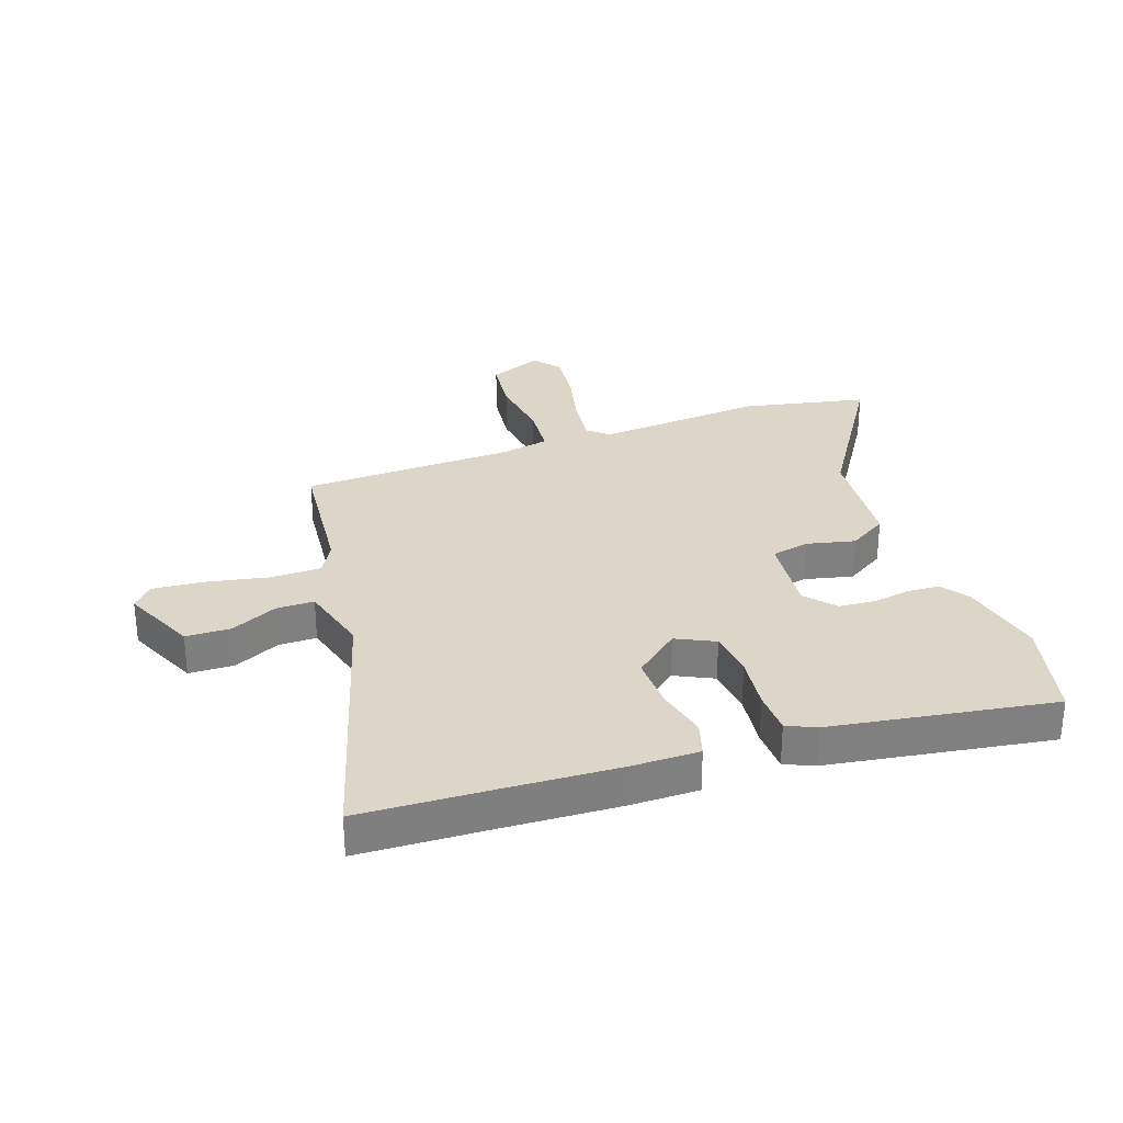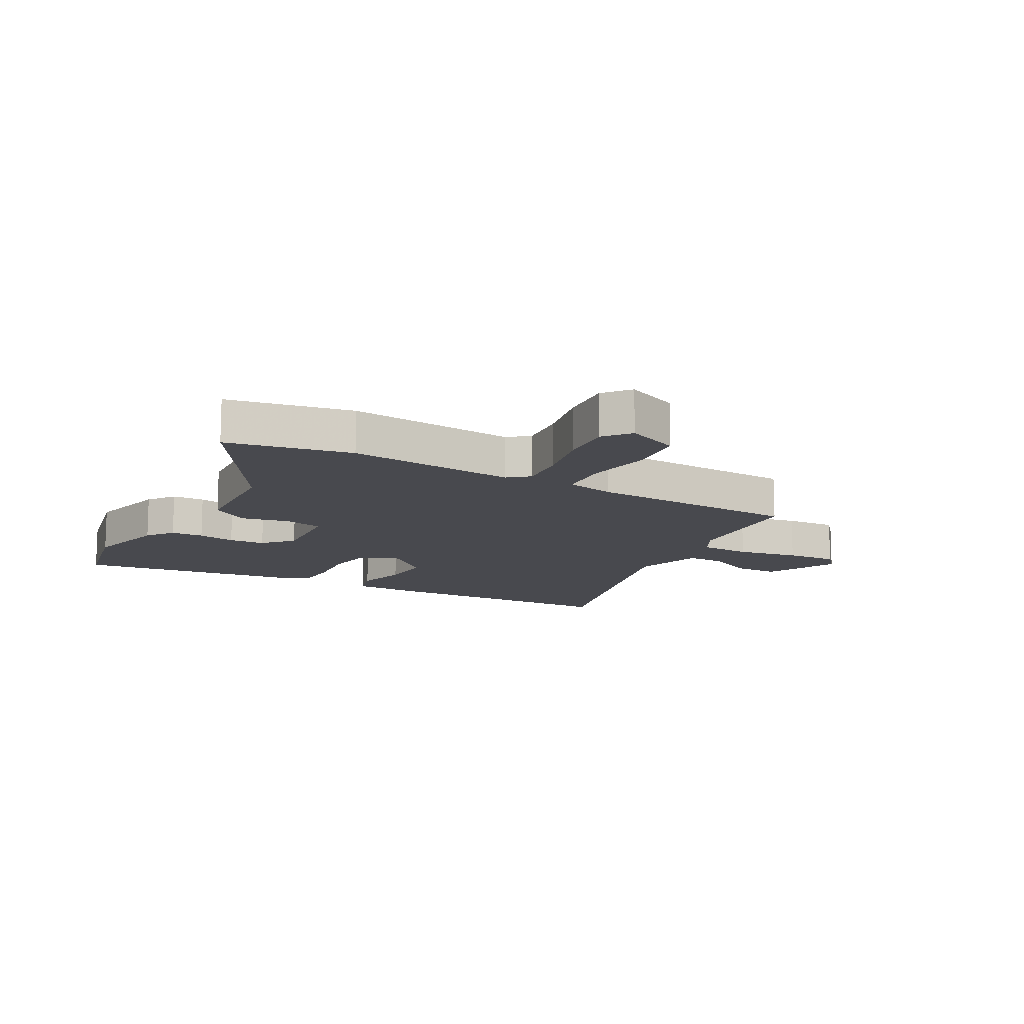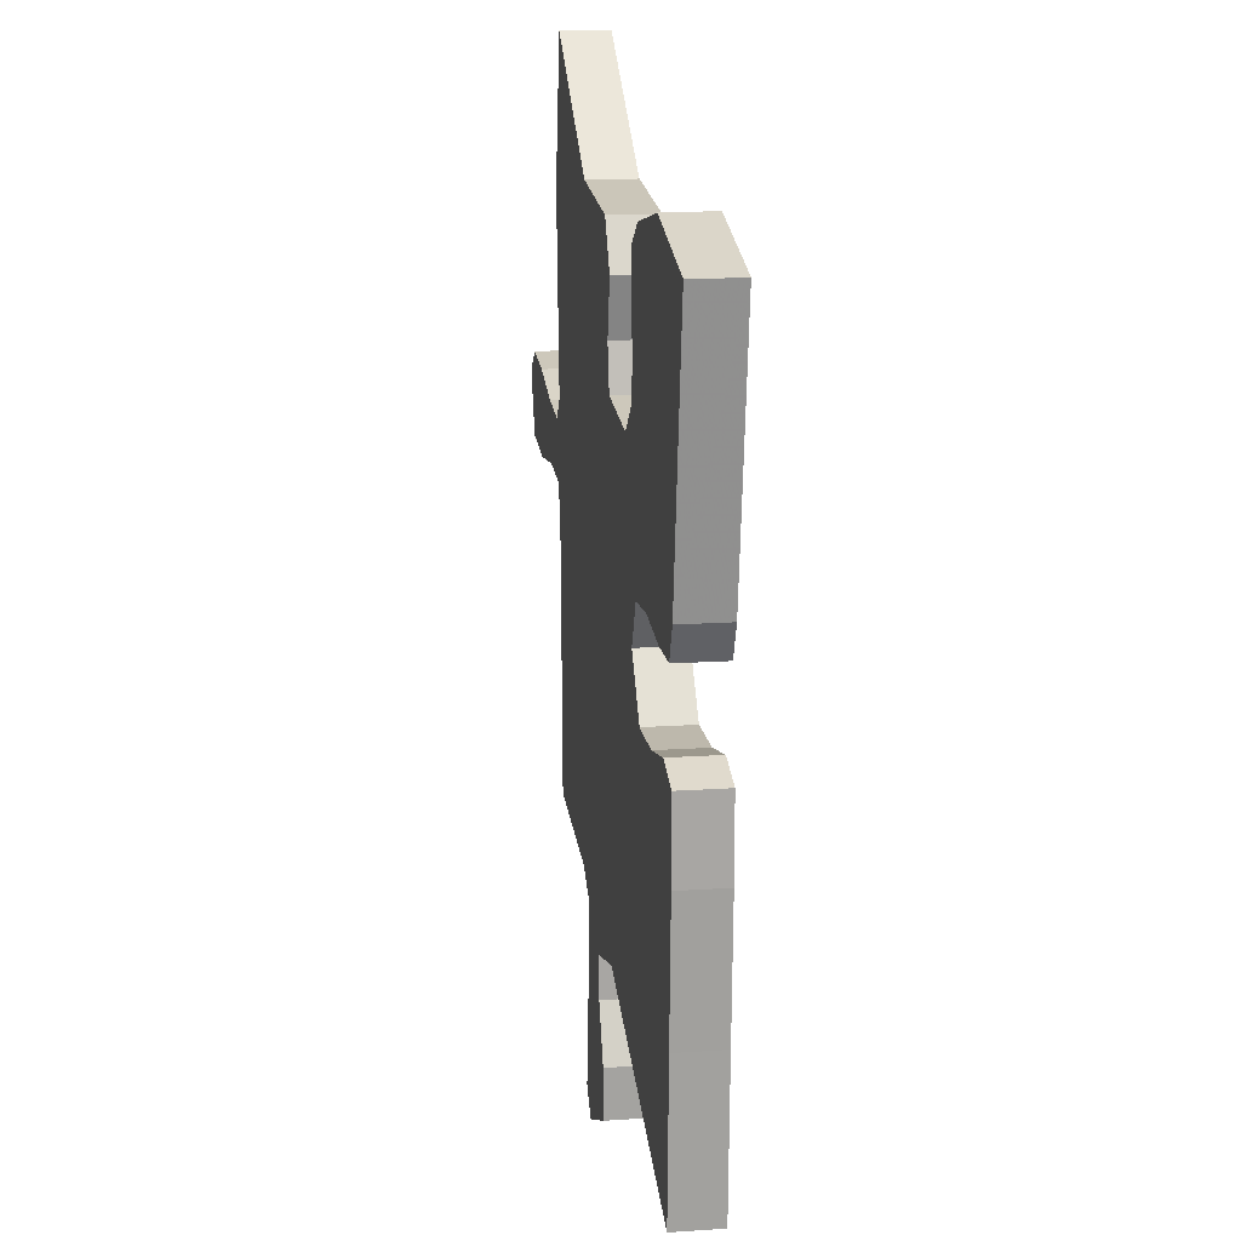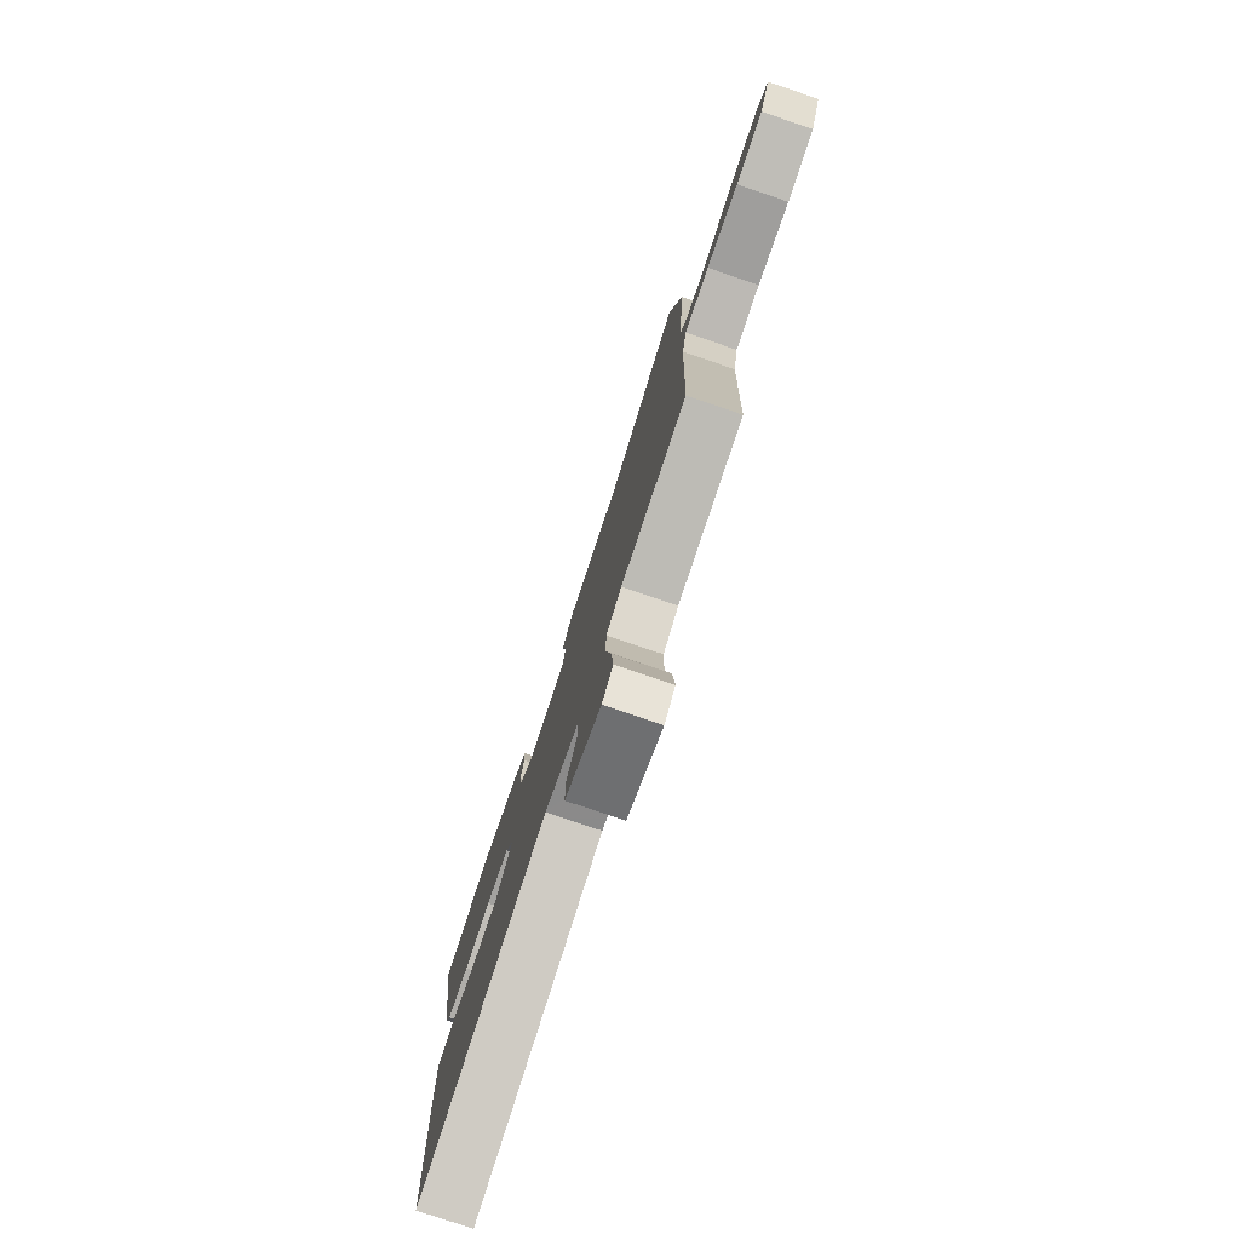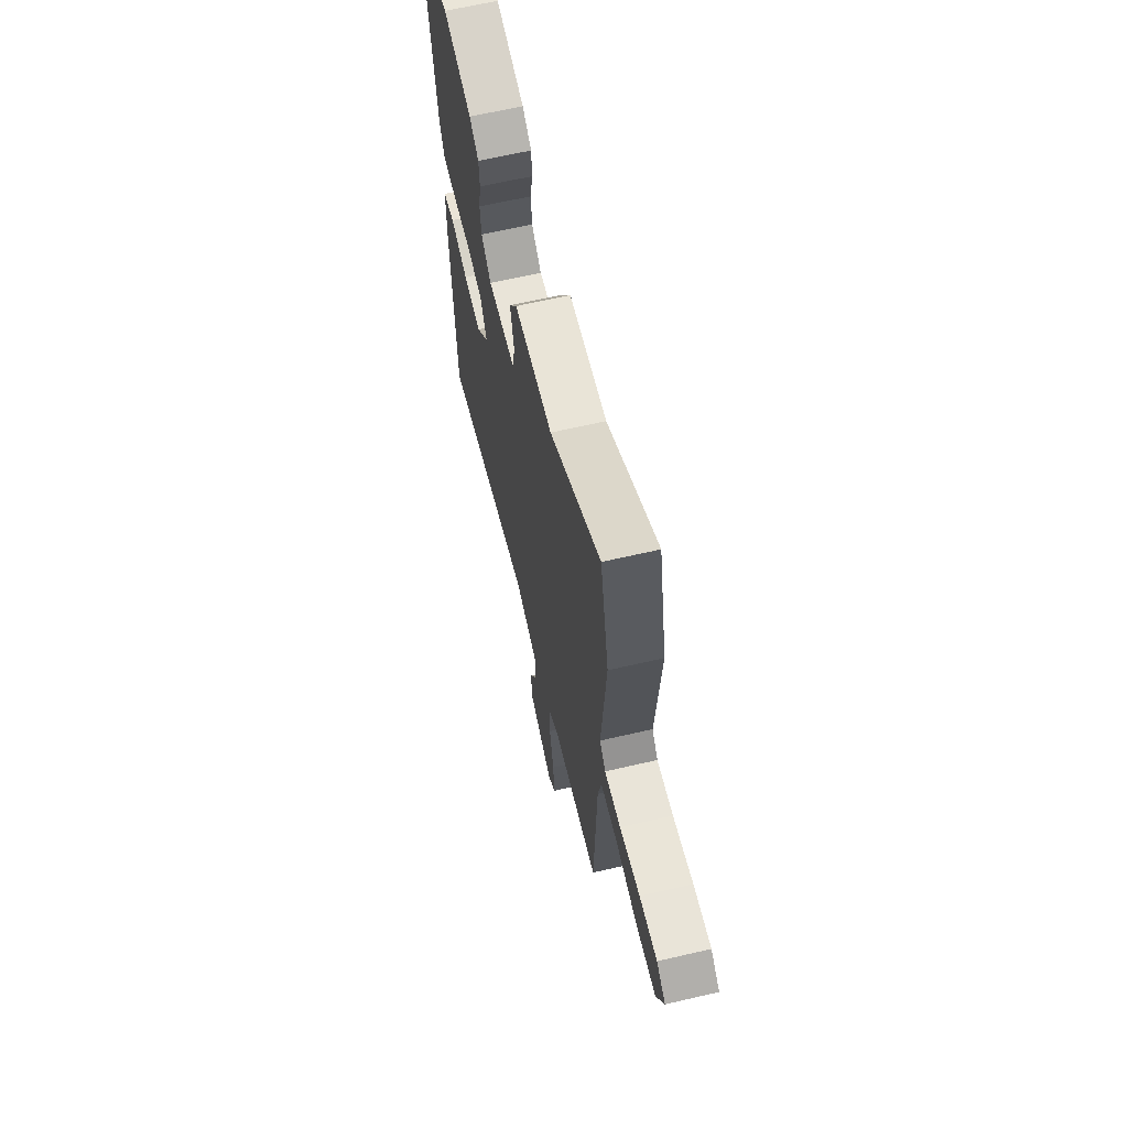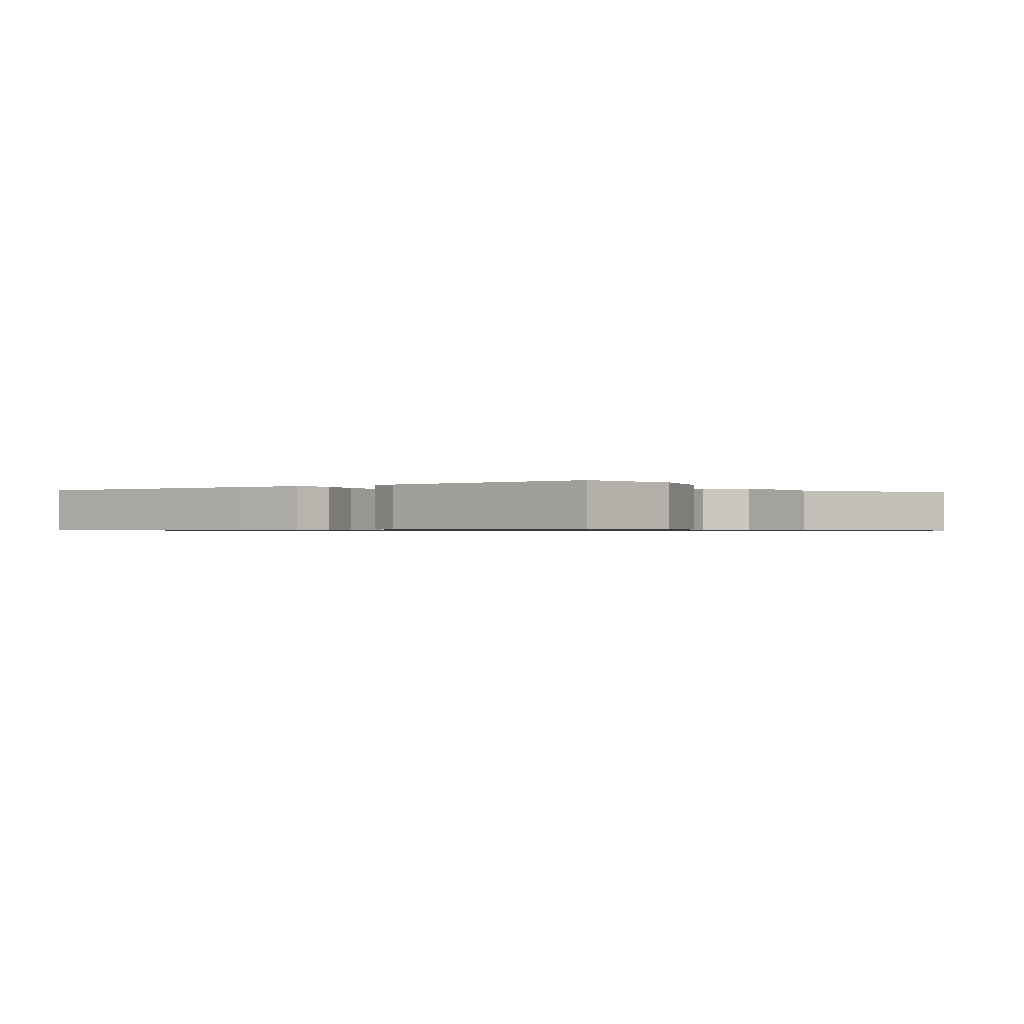
<metadata>
{"format":"obj","ext":"obj","renderer":"f3d","projection":"perspective","resolution":1024,"background":"white","views":[{"elev":30.2,"azim":-109.2,"up":"+Y"},{"elev":-12.7,"azim":60.0,"up":"+Y"},{"elev":16.1,"azim":-98.0,"up":"+Z"},{"elev":-78.8,"azim":71.3,"up":"+Z"},{"elev":64.9,"azim":76.9,"up":"+Z"},{"elev":-0.7,"azim":-58.3,"up":"+Y"}]}
</metadata>
<code>
v -0.495 0.07 -0.626
v -0.504 0.07 -0.4
v -0.513 0.07 -0.203
v -0.513 0.07 -0.087
v -0.453 0.07 -0.069
v -0.364 0.07 -0.09
v -0.273 0.07 -0.092
v -0.209 0.07 -0.015
v -0.241 0.07 0.051
v -0.322 0.07 0.06
v -0.416 0.07 0.049
v -0.491 0.07 0.051
v -0.513 0.07 0.101
v -0.572 0.07 0.483
v -0.396 0.07 0.525
v -0.25 0.07 0.493
v -0.203 0.07 0.46
v -0.2 0.07 0.404
v -0.211 0.07 0.339
v -0.206 0.07 0.277
v -0.155 0.07 0.233
v -0.016 0.07 0.247
v -0.002 0.07 0.312
v -0.021 0.07 0.395
v 0.02 0.07 0.461
v 0.213 0.07 0.477
v 0.471 0.07 0.64
v 0.515 0.07 0.427
v 0.491 0.07 0.138
v 0.521 0.07 0.103
v 0.603 0.07 0.112
v 0.706 0.07 0.136
v 0.796 0.07 0.145
v 0.842 0.07 0.109
v 0.804 0.07 0.017
v 0.707 0.07 0.006
v 0.593 0.07 0.022
v 0.505 0.07 0.015
v 0.488 0.07 -0.068
v 0.476 0.07 -0.434
v 0.243 0.07 -0.456
v 0.189 0.07 -0.487
v 0.188 0.07 -0.574
v 0.209 0.07 -0.68
v 0.216 0.07 -0.768
v 0.178 0.07 -0.802
v 0.052 0.07 -0.745
v 0.05 0.07 -0.668
v 0.088 0.07 -0.588
v 0.088 0.07 -0.523
v -0.033 0.07 -0.49
v -0.495 0 -0.626
v -0.504 0 -0.4
v -0.513 0 -0.203
v -0.513 0 -0.087
v -0.453 0 -0.069
v -0.364 0 -0.09
v -0.273 0 -0.092
v -0.209 0 -0.015
v -0.241 0 0.051
v -0.322 0 0.06
v -0.416 0 0.049
v -0.491 0 0.051
v -0.513 0 0.101
v -0.572 0 0.483
v -0.396 0 0.525
v -0.25 0 0.493
v -0.203 0 0.46
v -0.2 0 0.404
v -0.211 0 0.339
v -0.206 0 0.277
v -0.155 0 0.233
v -0.016 0 0.247
v -0.002 0 0.312
v -0.021 0 0.395
v 0.02 0 0.461
v 0.213 0 0.477
v 0.471 0 0.64
v 0.515 0 0.427
v 0.491 0 0.138
v 0.521 0 0.103
v 0.603 0 0.112
v 0.706 0 0.136
v 0.796 0 0.145
v 0.842 0 0.109
v 0.804 0 0.017
v 0.707 0 0.006
v 0.593 0 0.022
v 0.505 0 0.015
v 0.488 0 -0.068
v 0.476 0 -0.434
v 0.243 0 -0.456
v 0.189 0 -0.487
v 0.188 0 -0.574
v 0.209 0 -0.68
v 0.216 0 -0.768
v 0.178 0 -0.802
v 0.052 0 -0.745
v 0.05 0 -0.668
v 0.088 0 -0.588
v 0.088 0 -0.523
v -0.033 0 -0.49
f 46 47 48 49
f 46 49 50
f 43 44 45 46
f 42 43 46 50
f 41 42 50 51
f 39 40 41
f 38 39 41 51
f 34 35 36 37
f 34 37 38
f 31 32 33 34
f 30 31 34 38
f 29 30 38 51
f 26 27 28 29
f 23 24 25 26
f 22 23 26 29
f 21 22 29 51
f 16 17 18 19
f 16 19 20
f 15 16 20
f 14 15 20
f 10 11 12 13
f 9 10 13 14
f 3 4 5 6
f 2 3 6 7
f 1 2 7 8
f 9 14 20 21
f 8 9 21
f 8 21 51
f 1 8 51
f 100 99 98 97
f 101 100 97
f 97 96 95 94
f 101 97 94 93
f 102 101 93 92
f 92 91 90
f 102 92 90 89
f 88 87 86 85
f 89 88 85
f 85 84 83 82
f 89 85 82 81
f 102 89 81 80
f 80 79 78 77
f 77 76 75 74
f 80 77 74 73
f 102 80 73 72
f 70 69 68 67
f 71 70 67
f 71 67 66
f 71 66 65
f 64 63 62 61
f 65 64 61 60
f 57 56 55 54
f 58 57 54 53
f 59 58 53 52
f 72 71 65 60
f 72 60 59
f 102 72 59
f 102 59 52
f 1 52 53 2
f 2 53 54 3
f 3 54 55 4
f 4 55 56 5
f 5 56 57 6
f 6 57 58 7
f 7 58 59 8
f 8 59 60 9
f 9 60 61 10
f 10 61 62 11
f 11 62 63 12
f 12 63 64 13
f 13 64 65 14
f 14 65 66 15
f 15 66 67 16
f 16 67 68 17
f 17 68 69 18
f 18 69 70 19
f 19 70 71 20
f 20 71 72 21
f 21 72 73 22
f 22 73 74 23
f 23 74 75 24
f 24 75 76 25
f 25 76 77 26
f 26 77 78 27
f 27 78 79 28
f 28 79 80 29
f 29 80 81 30
f 30 81 82 31
f 31 82 83 32
f 32 83 84 33
f 33 84 85 34
f 34 85 86 35
f 35 86 87 36
f 36 87 88 37
f 37 88 89 38
f 38 89 90 39
f 39 90 91 40
f 40 91 92 41
f 41 92 93 42
f 42 93 94 43
f 43 94 95 44
f 44 95 96 45
f 45 96 97 46
f 46 97 98 47
f 47 98 99 48
f 48 99 100 49
f 49 100 101 50
f 50 101 102 51
f 51 102 52 1

</code>
